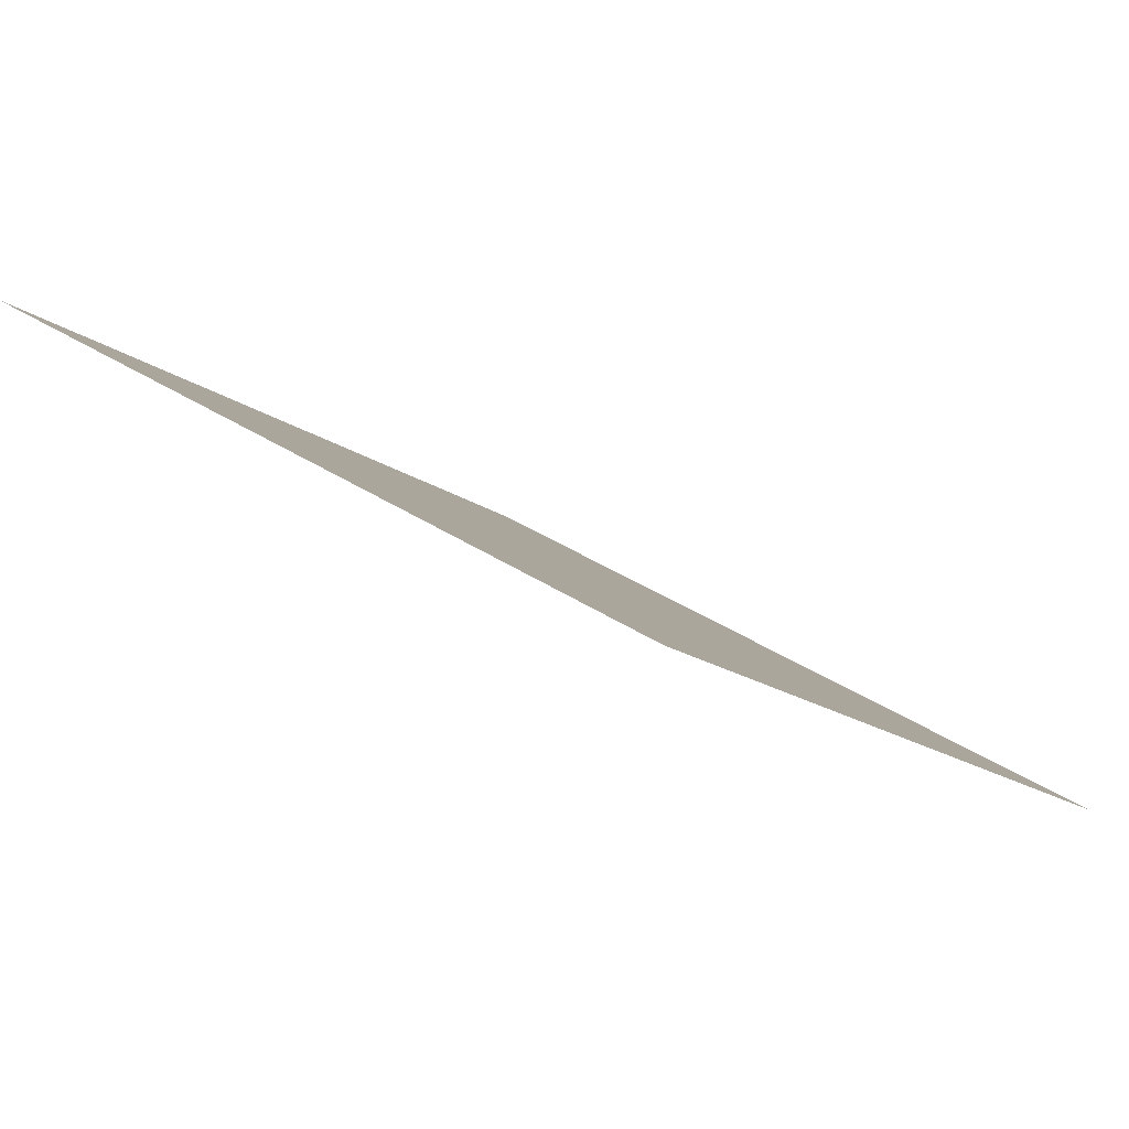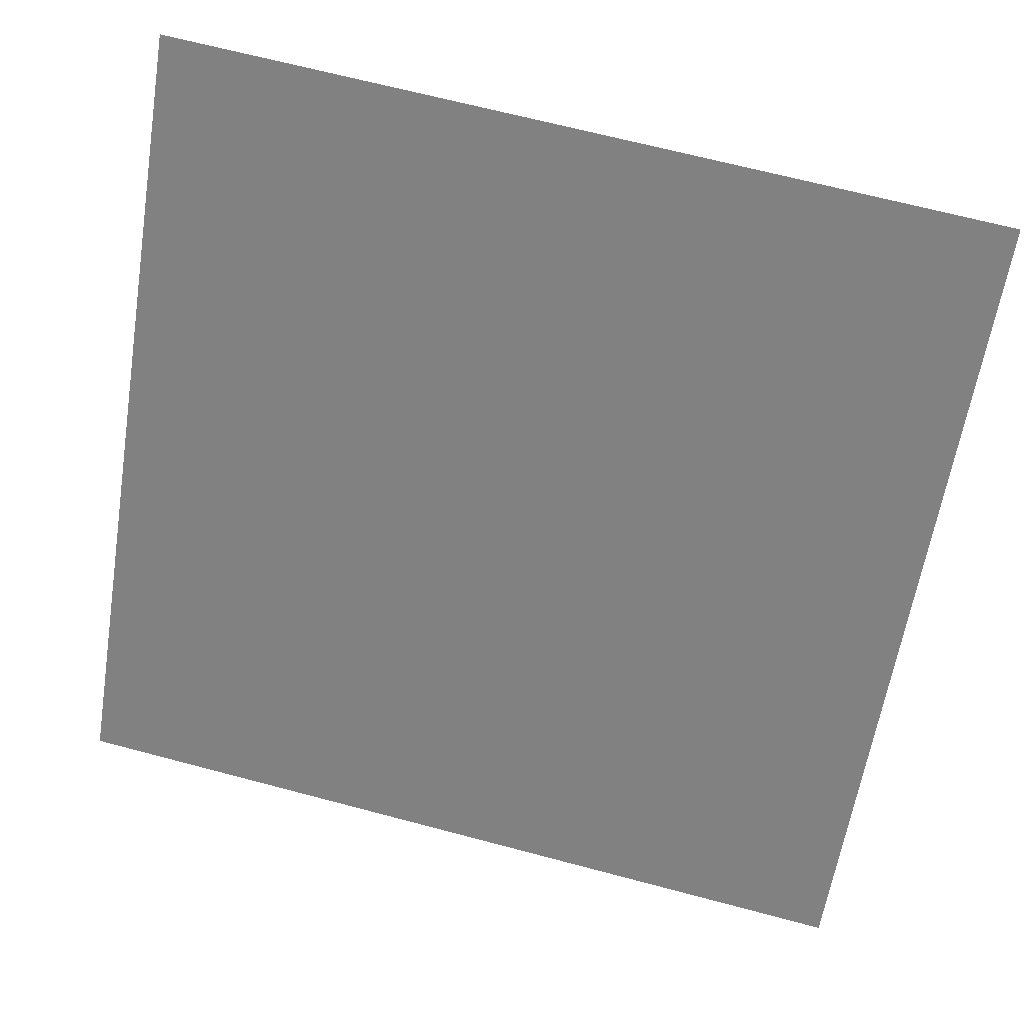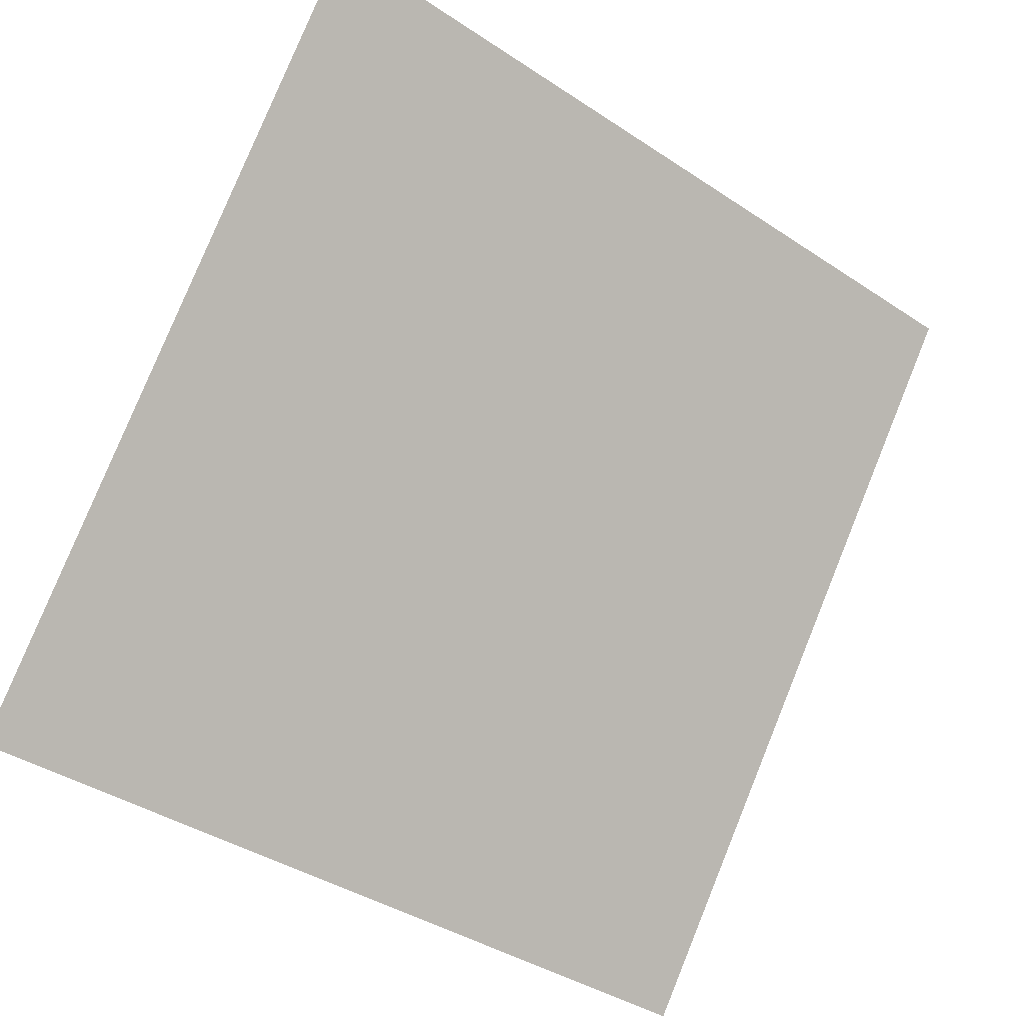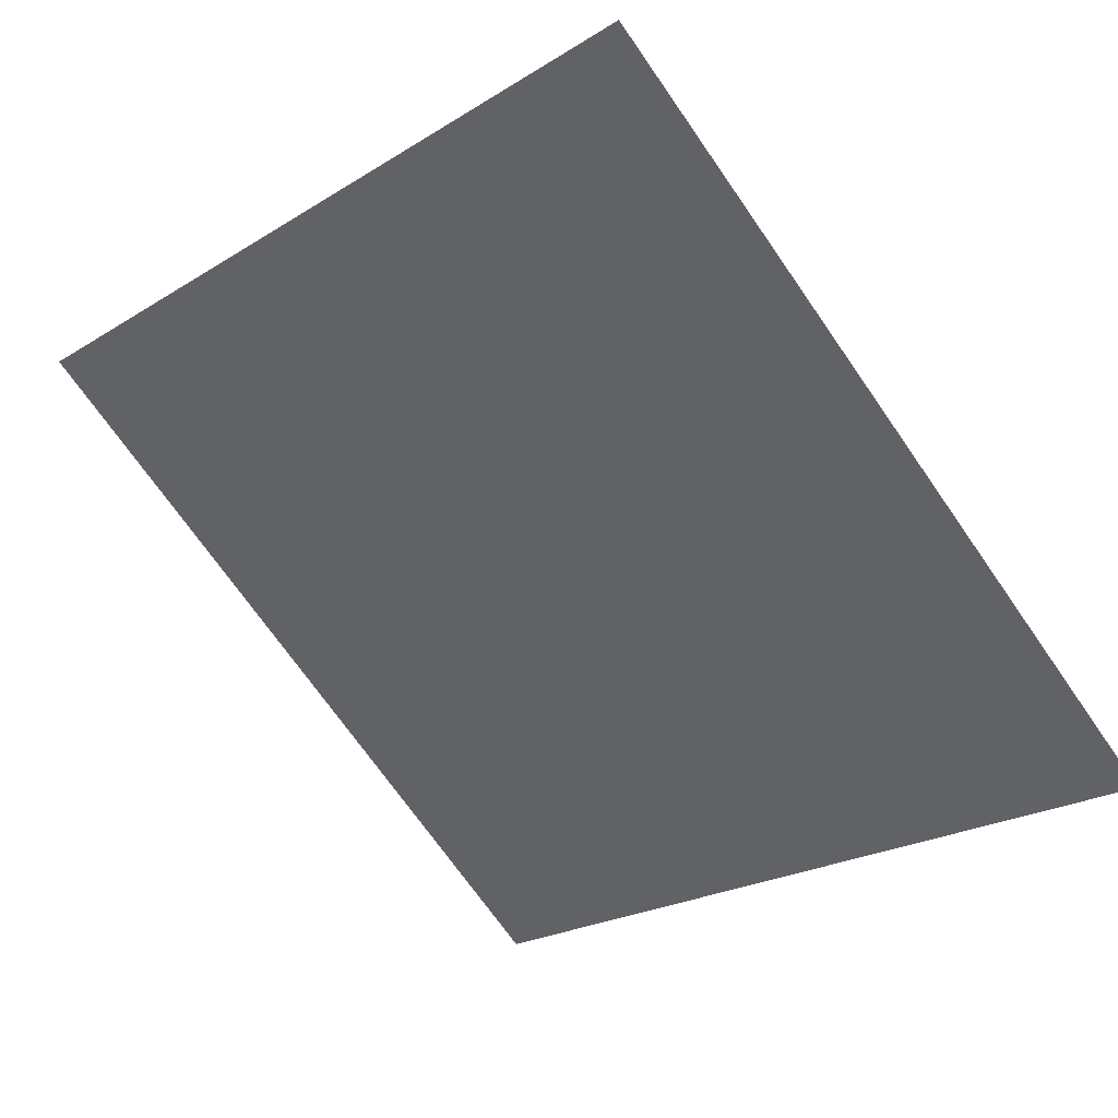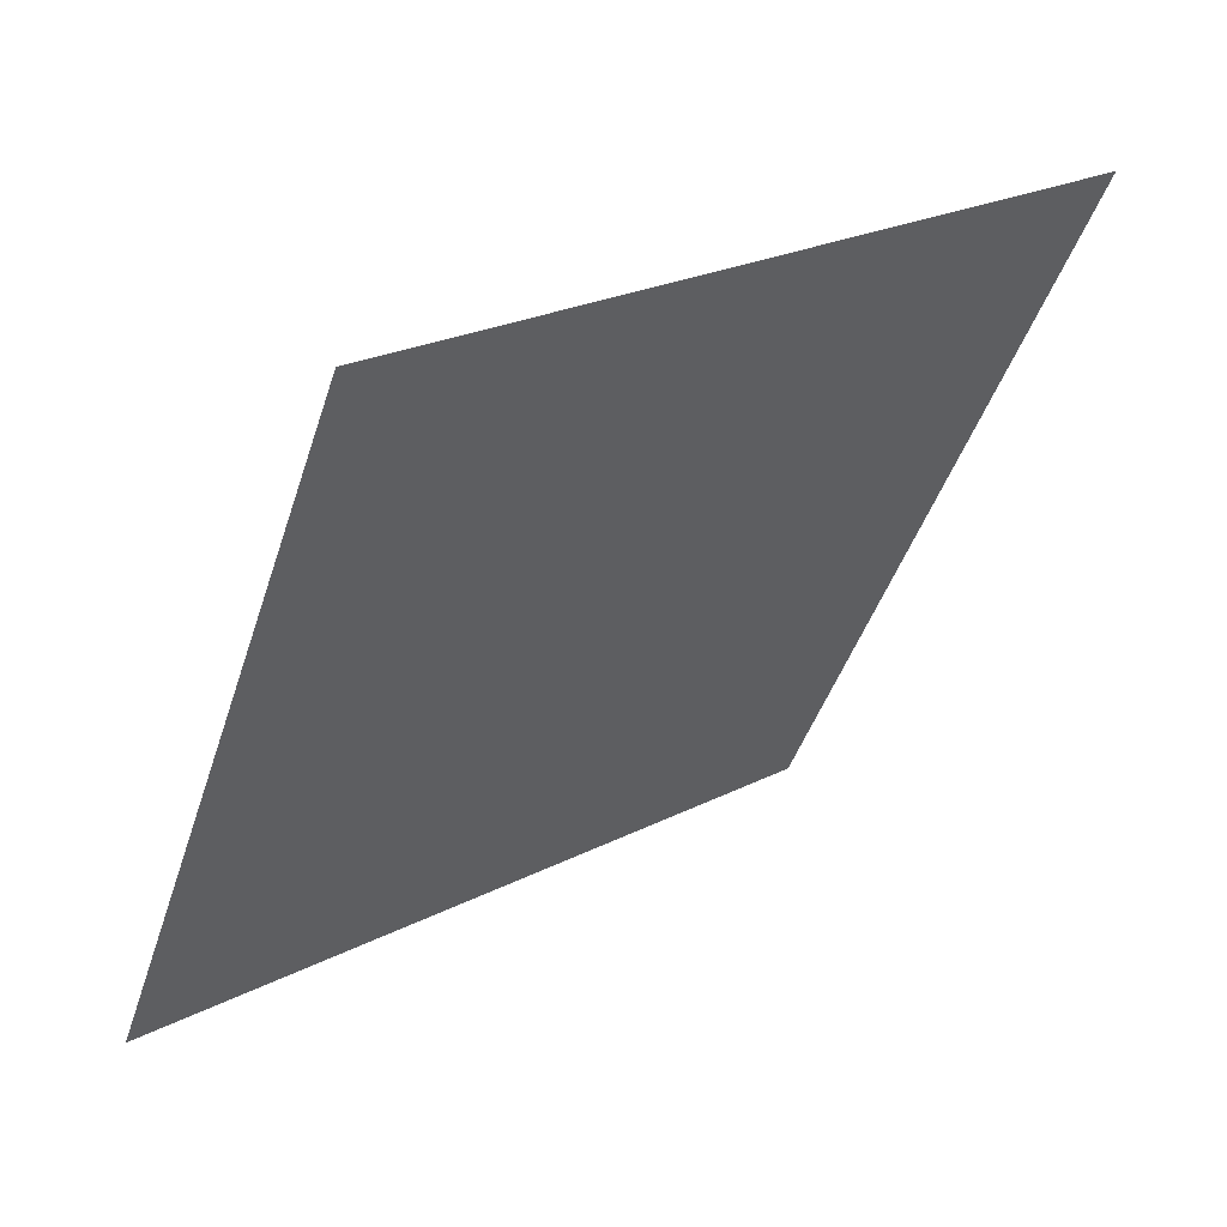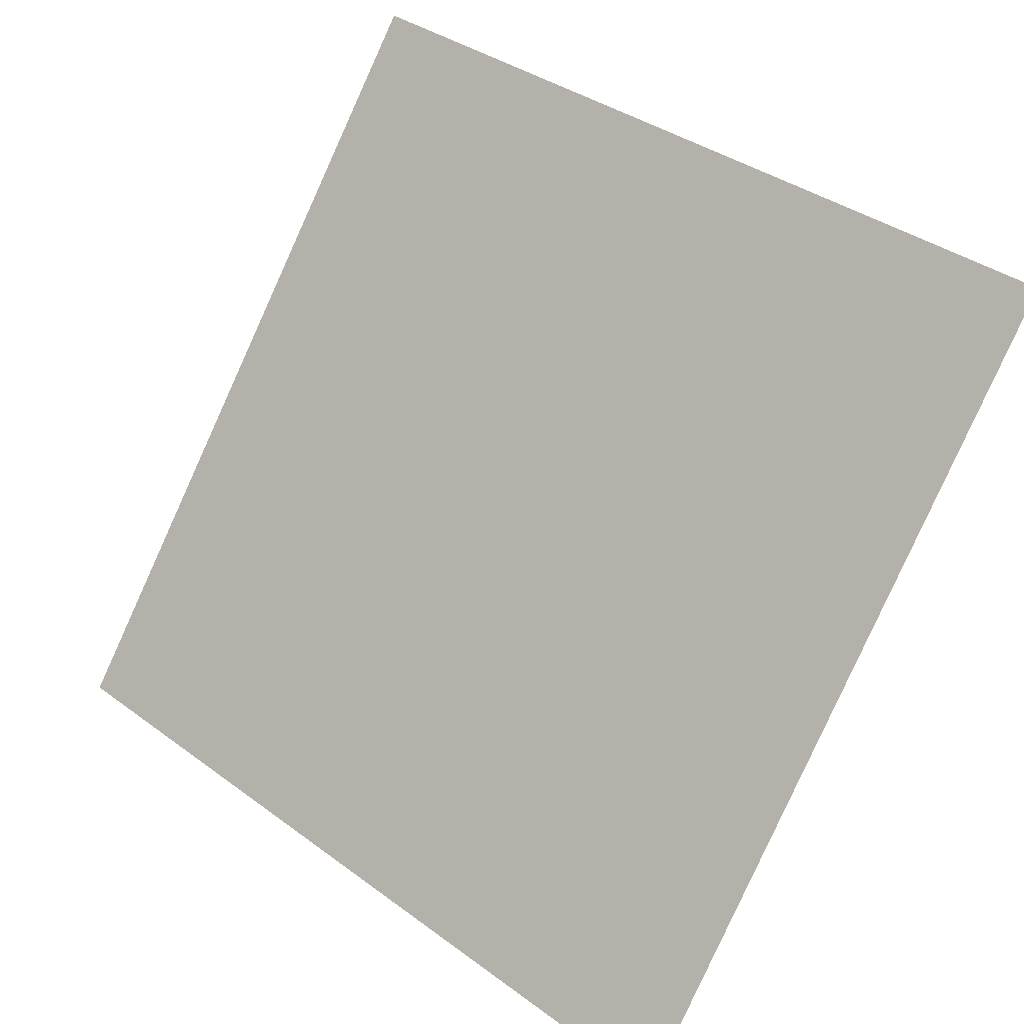
<metadata>
{"format":"obj","ext":"obj","renderer":"f3d","projection":"perspective","resolution":1024,"background":"white","views":[{"elev":30.0,"azim":44.4,"up":"+Y"},{"elev":65.2,"azim":13.5,"up":"+Z"},{"elev":-40.5,"azim":139.2,"up":"+Z"},{"elev":-24.6,"azim":46.9,"up":"+Y"},{"elev":-43.3,"azim":-107.0,"up":"+Y"},{"elev":36.5,"azim":42.0,"up":"+Z"}]}
</metadata>
<code>
v 0.221 0.9261 0.6996
v 0.2145 0.9263 0.6997
v 0.2146 0.9302 0.7049
v 0.2211 0.9301 0.7049
f 4 3 2 1

</code>
